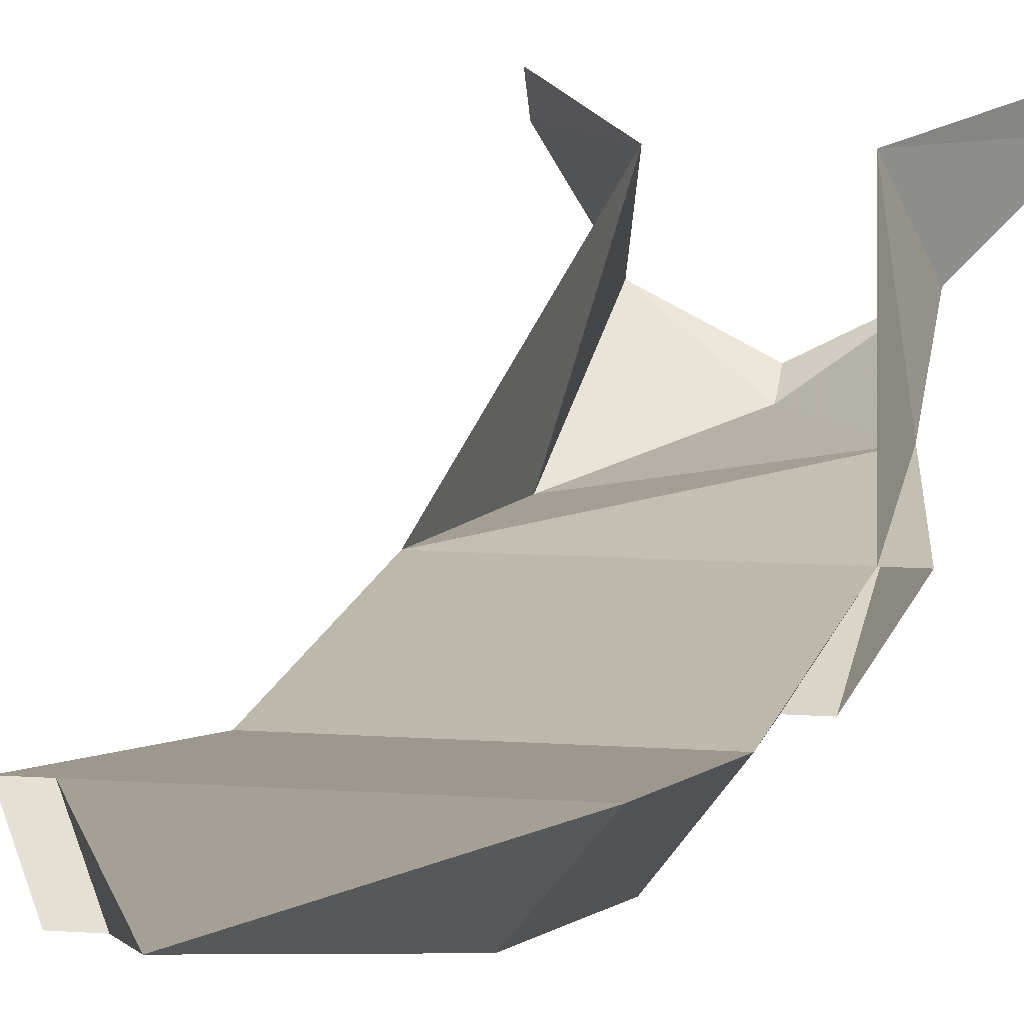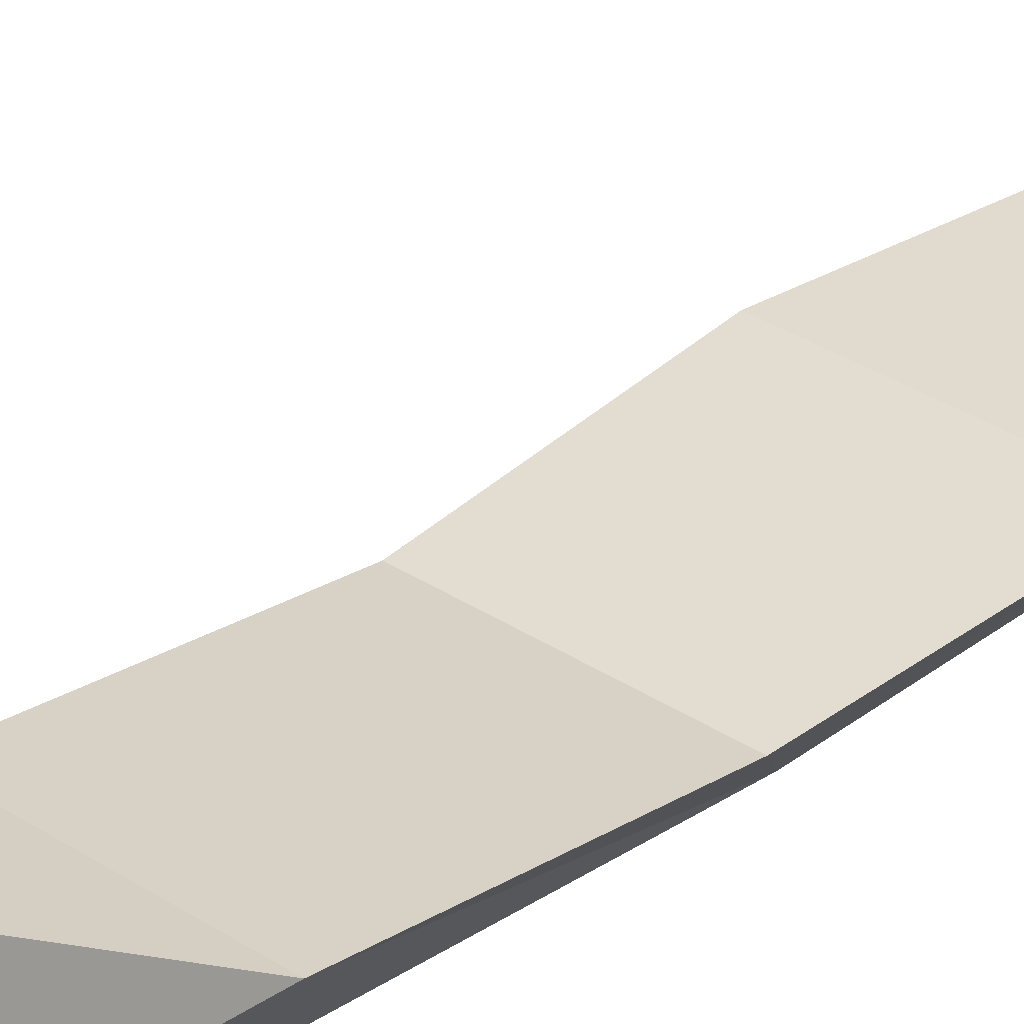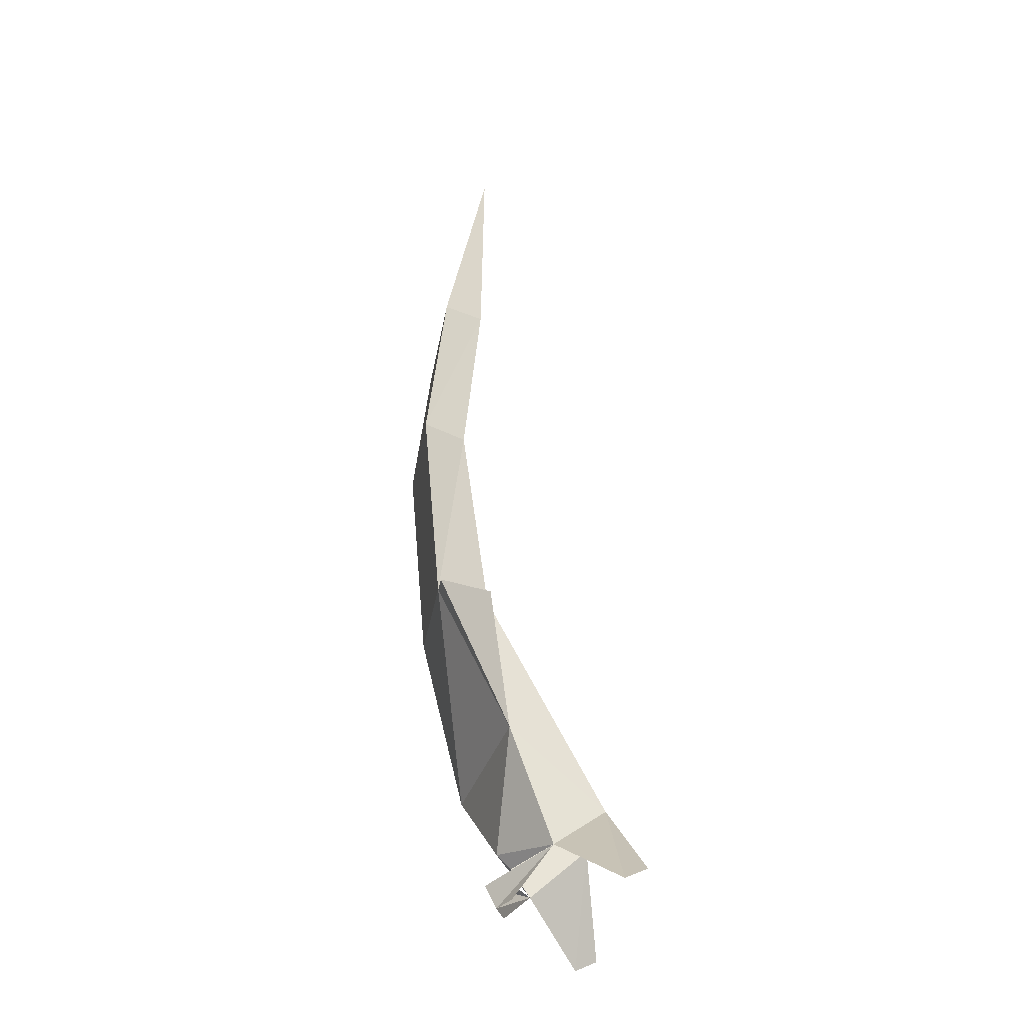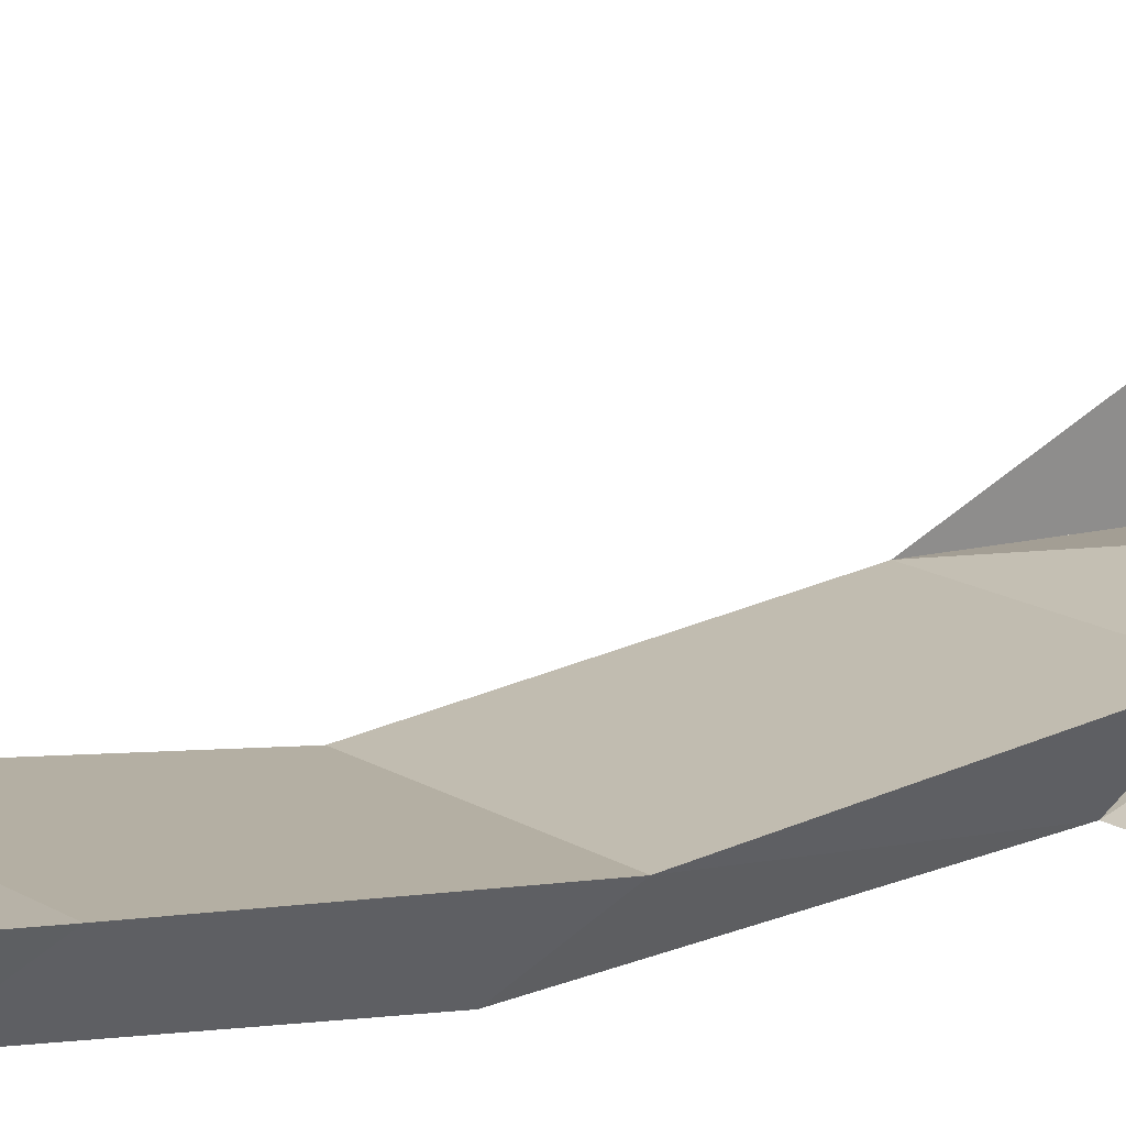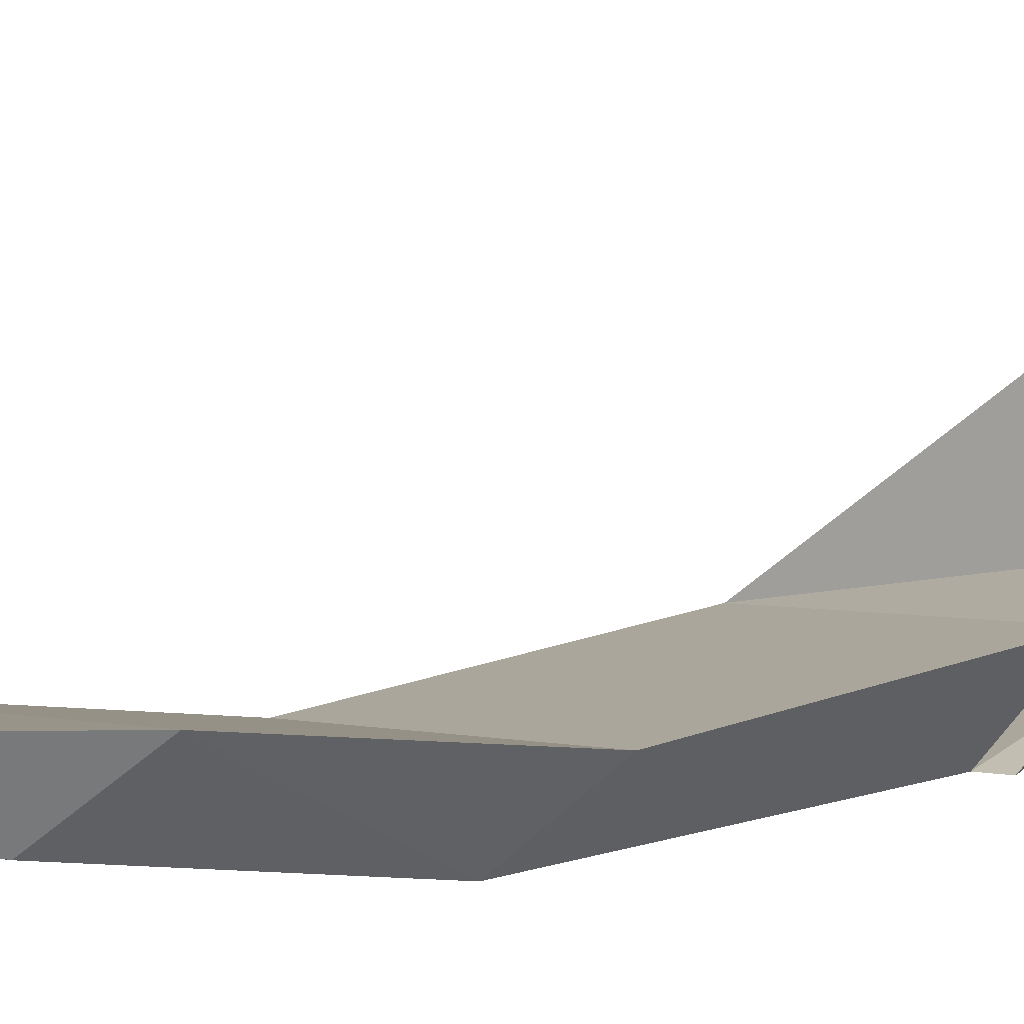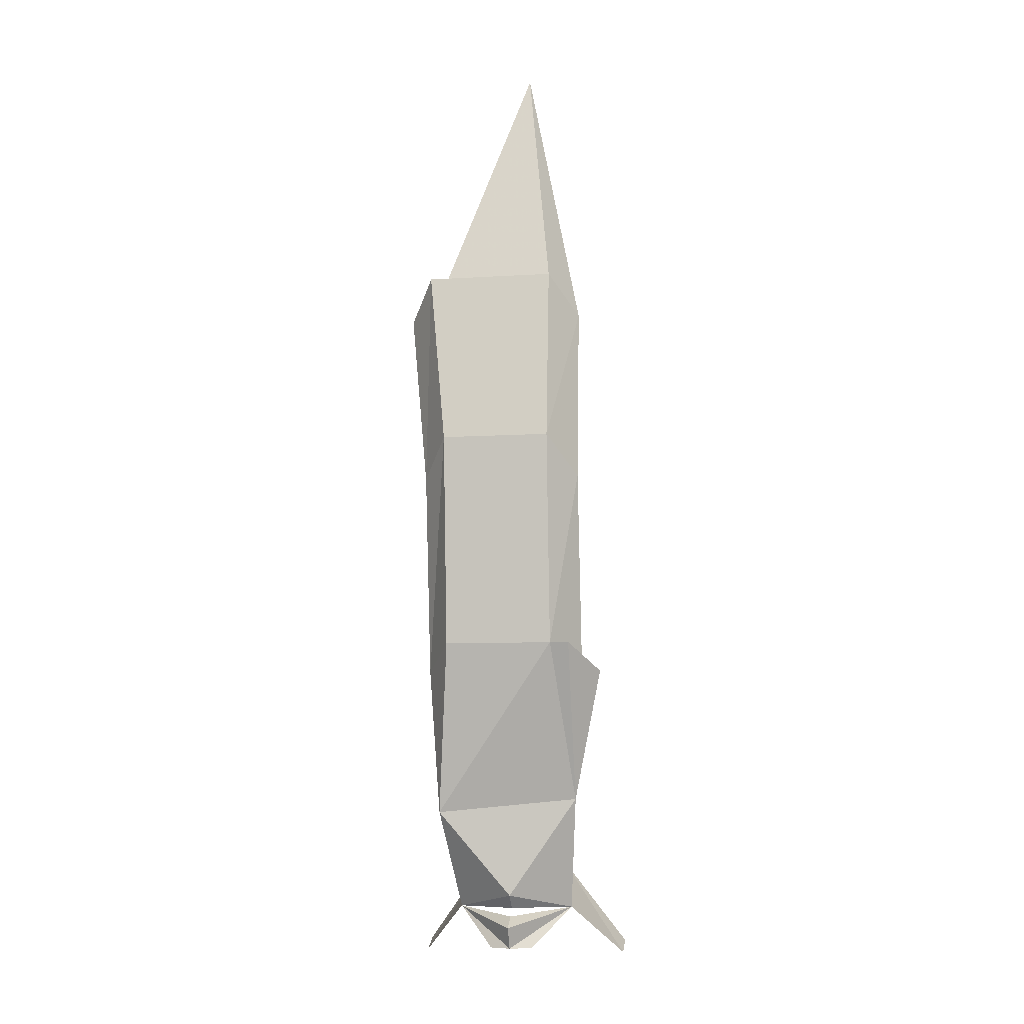
<metadata>
{"format":"obj","ext":"obj","renderer":"f3d","projection":"perspective","resolution":1024,"background":"white","views":[{"elev":7.9,"azim":-166.3,"up":"+Z"},{"elev":32.6,"azim":42.5,"up":"+Z"},{"elev":-36.7,"azim":-100.1,"up":"+Y"},{"elev":13.6,"azim":-124.4,"up":"+Z"},{"elev":2.8,"azim":-133.7,"up":"+Z"},{"elev":-8.5,"azim":-170.2,"up":"+Y"}]}
</metadata>
<code>
v -0.1562 0.9219 -0.5781
v 0.1562 0.9219 -0.5781
v 0.2031 0.4219 -0.4453
v -0.2031 0.4609 -0.375
v -0.2109 0.9219 -0.5781
v -0.2891 0.8438 -0.4453
v -0.2344 0.8438 -0.4453
v 0.2344 0.8438 -0.4453
v 0.2344 1.43 -0.5234
v -0.2344 1.43 -0.5234
v -0.1562 1.539 -0.6328
v 0.1562 1.539 -0.6328
v 0.2109 2.047 -0.5781
v 0.2891 1.938 -0.4766
v 0.2344 1.938 -0.4766
v -0.2344 1.938 -0.4766
v -0.1562 2.047 -0.5781
v 0.1562 2.047 -0.5781
v -0.07812 2.719 -0.4453
v -0.1719 0.1328 -0.25
v 0 0.07812 -0.4062
v 0 0.01562 -0.375
v -0.0625 0.01562 -0.3438
v 0.1719 0.1328 -0.25
v 0.0625 0.01562 -0.3438
v 0 0.1094 -0.3594
v 0 0.1328 -0.3359
v 0 0.1719 -0.375
v 0.125 0.2656 -0.09375
v 0.3125 -0.01562 -0.09375
v 0.3125 0.01562 -0.03125
v -0.3125 -0.01562 -0.09375
v -0.3125 0.01562 -0.03125
v -0.125 0.2656 -0.09375
f 1 2 3
f 1 3 4
f 1 4 5
f 5 4 6
f 6 4 7
f 7 4 8
f 7 8 9
f 7 9 10
f 7 10 1
f 1 10 11
f 1 11 2
f 2 11 12
f 2 12 8
f 2 8 3
f 3 8 4
f 12 9 8
f 9 12 13
f 9 13 14
f 9 14 15
f 9 15 10
f 10 15 16
f 10 16 11
f 11 16 17
f 11 17 12
f 12 17 18
f 12 18 13
f 19 18 17
f 19 17 16
f 19 16 15
f 19 15 18
f 15 18 13
f 15 13 14
f 20 21 22
f 20 22 23
f 22 24 25
f 24 22 21
f 24 21 26
f 26 21 20
f 24 27 28
f 24 28 3
f 24 3 29
f 24 29 30
f 30 29 31
f 28 27 20
f 28 20 4
f 28 4 3
f 32 33 34
f 32 34 20
f 20 34 4
f 4 34 7
f 3 8 29

</code>
